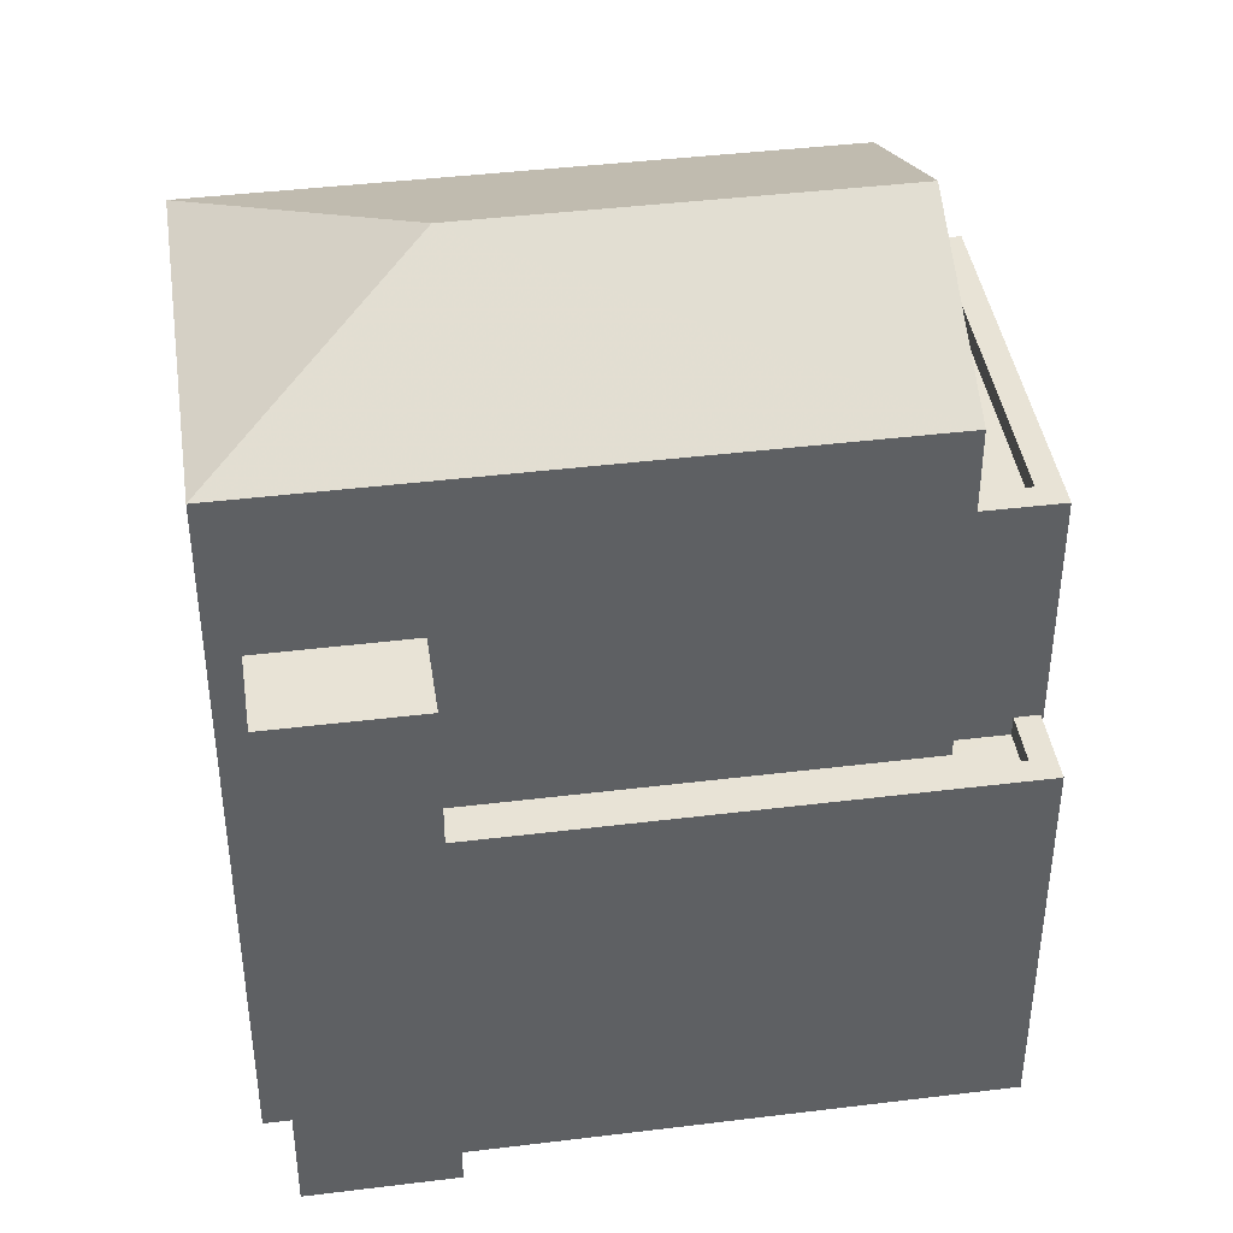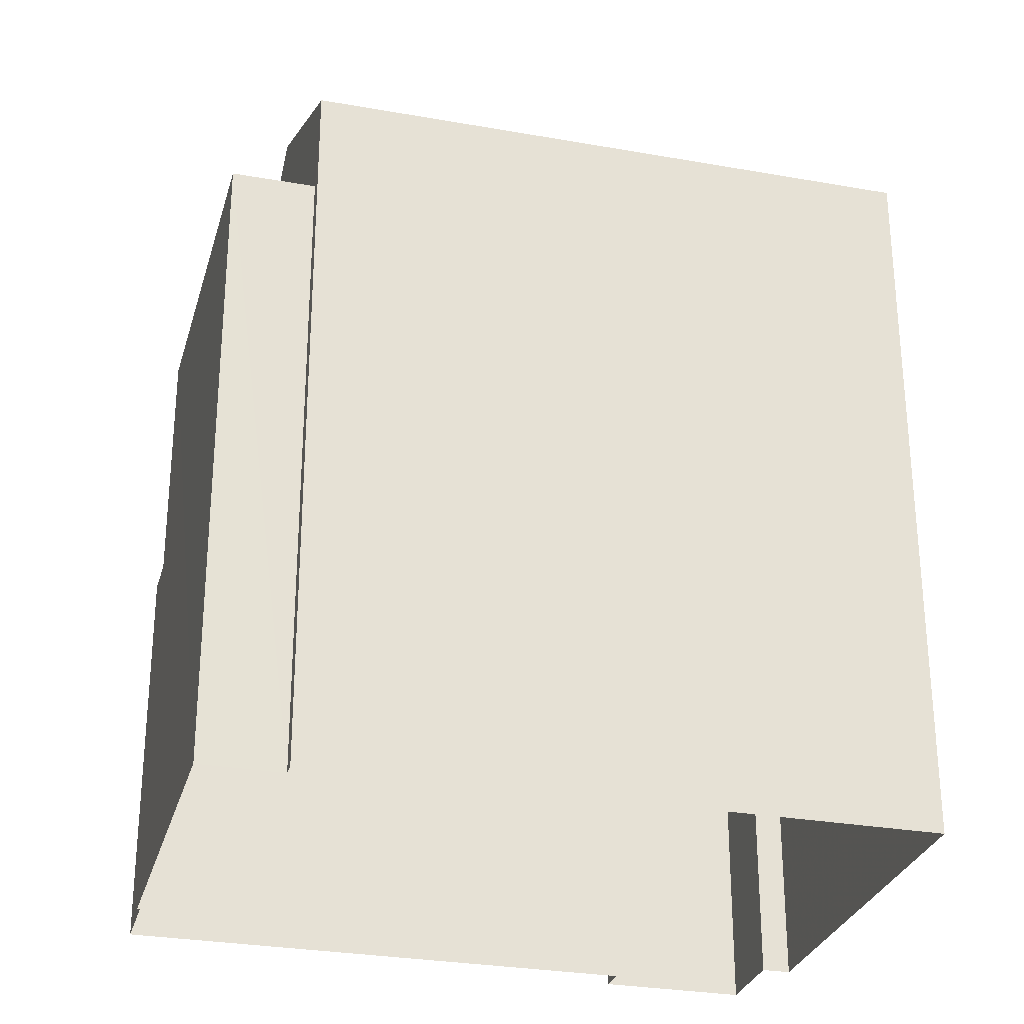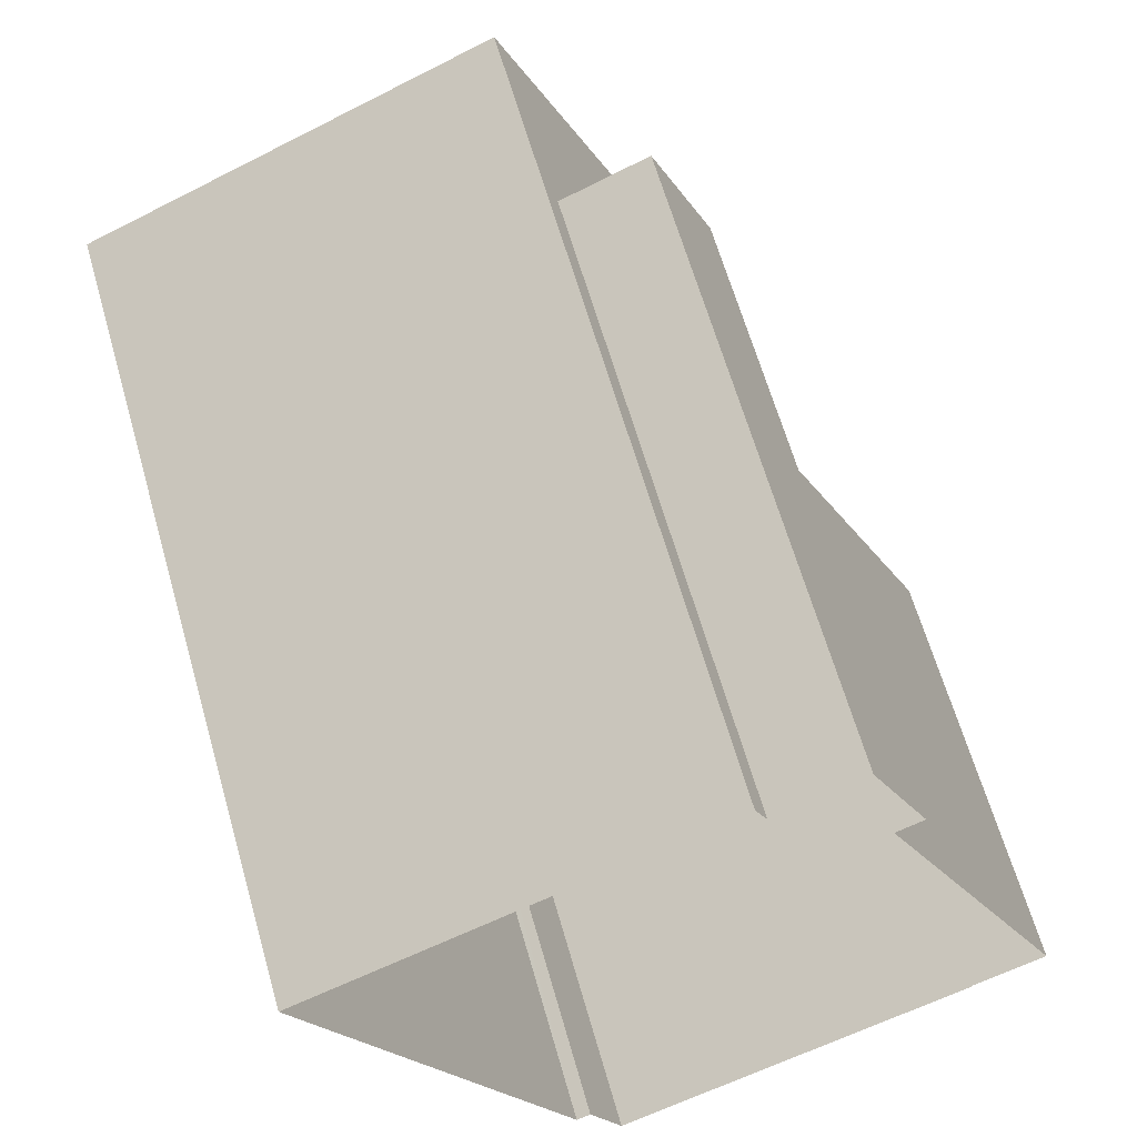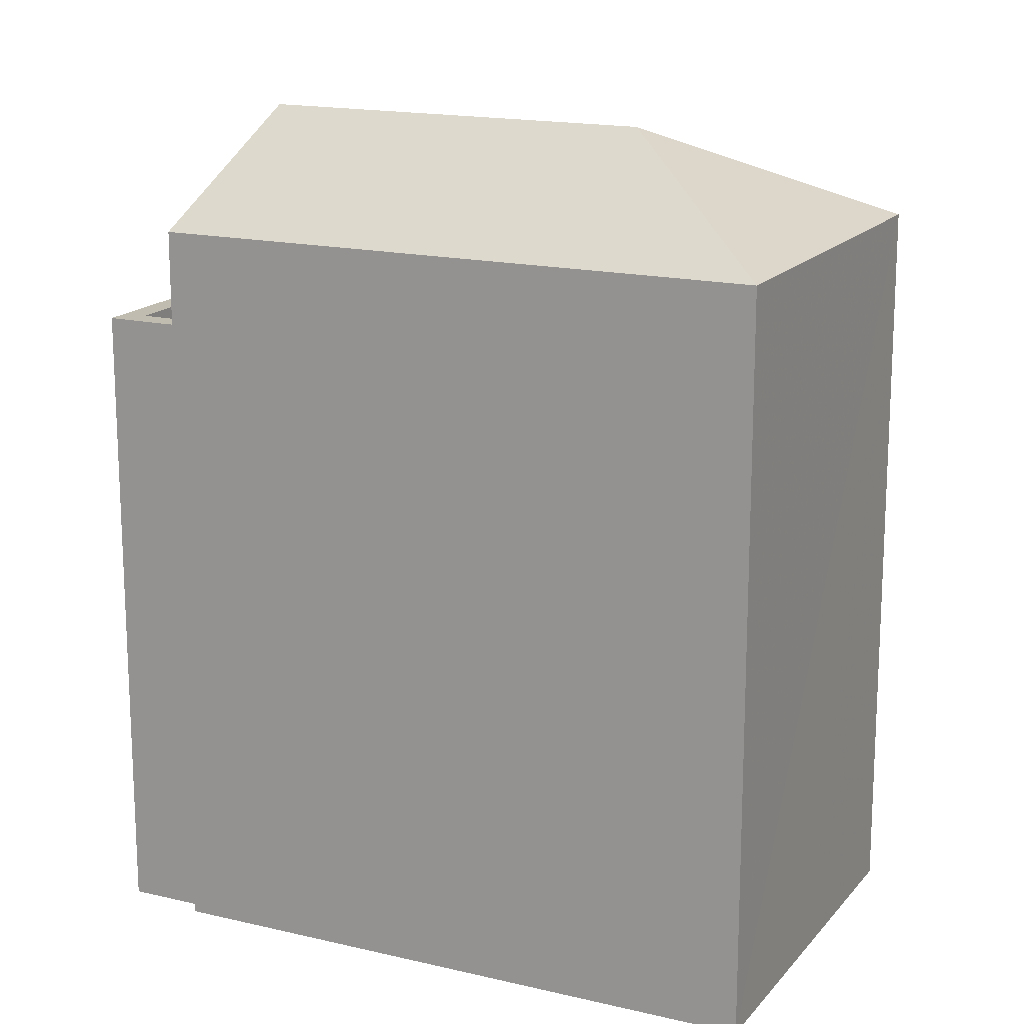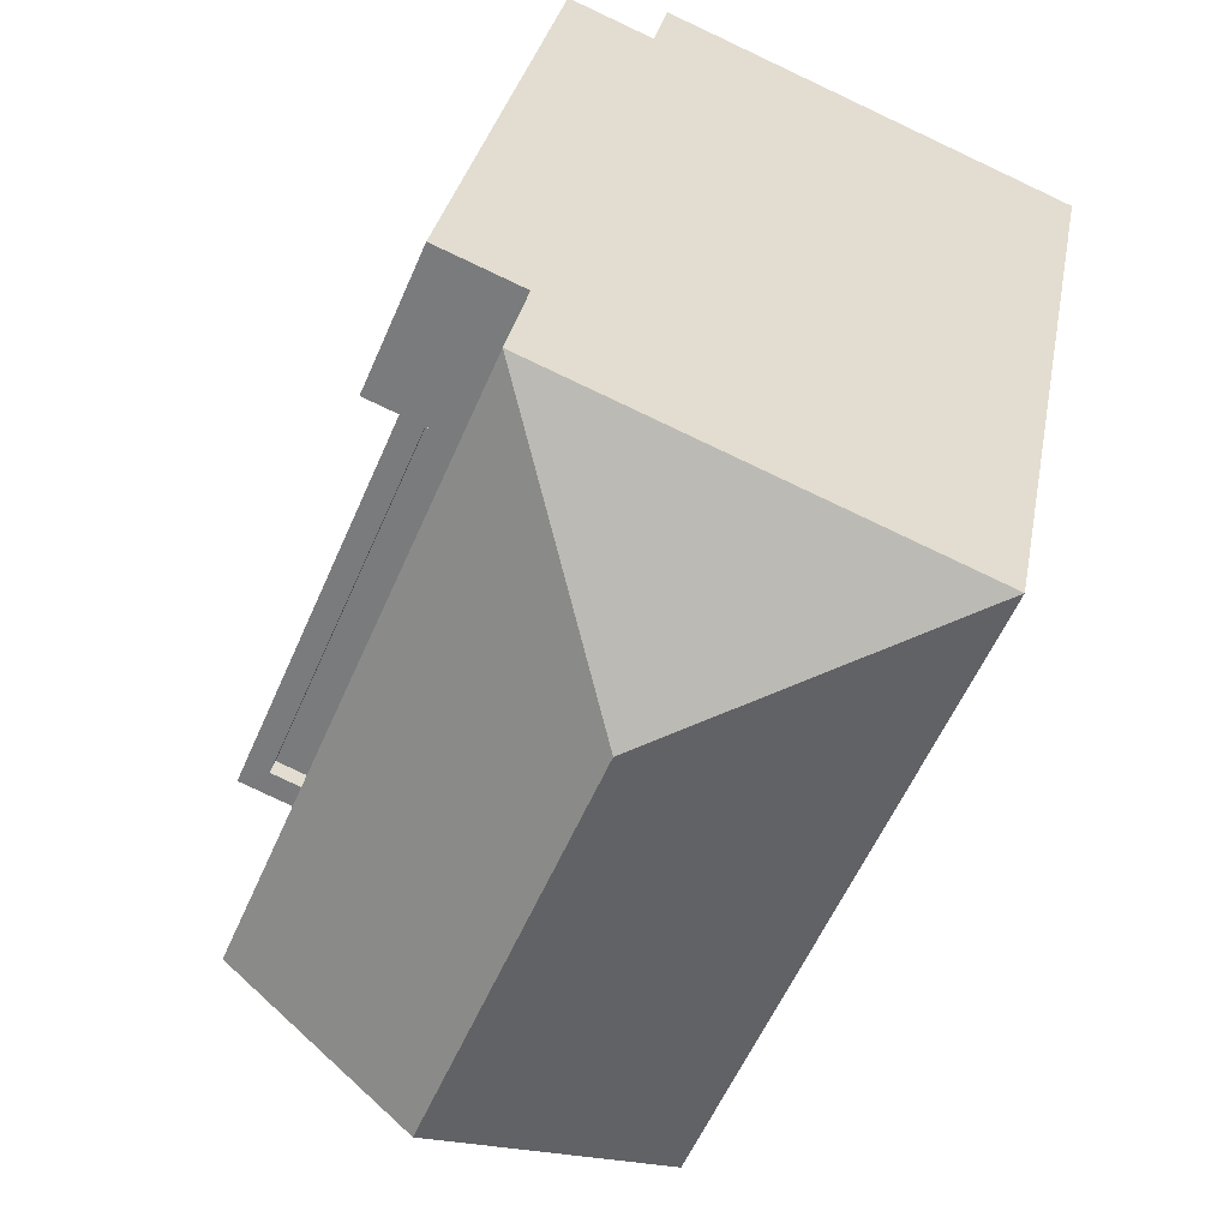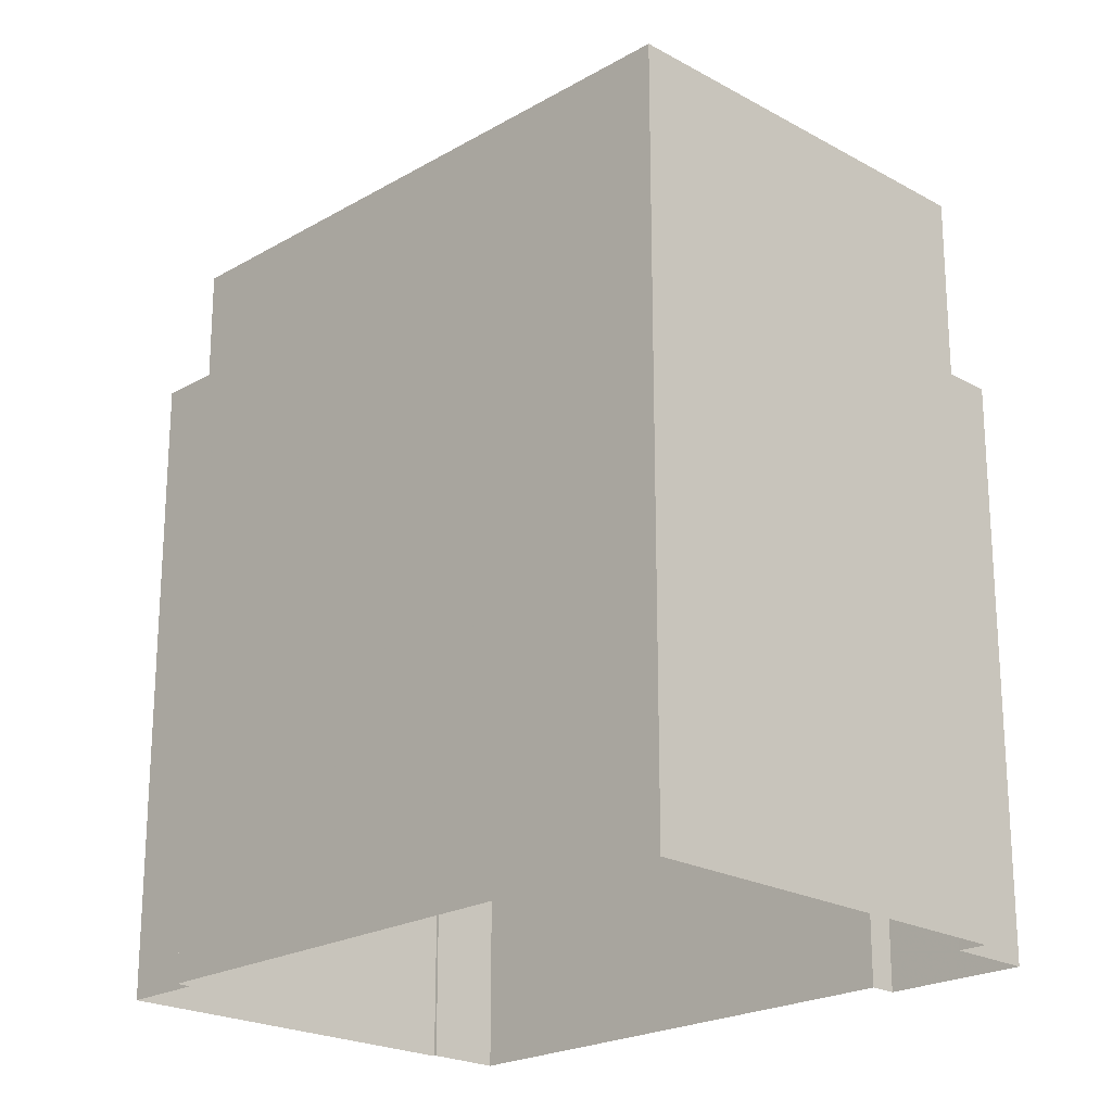
<metadata>
{"format":"obj","ext":"obj","renderer":"f3d","projection":"perspective","resolution":1024,"background":"white","views":[{"elev":41.6,"azim":-121.7,"up":"+Z"},{"elev":-29.0,"azim":51.9,"up":"+Z"},{"elev":63.9,"azim":164.0,"up":"+Y"},{"elev":16.5,"azim":92.7,"up":"+Z"},{"elev":30.0,"azim":10.0,"up":"+Y"},{"elev":-21.8,"azim":112.3,"up":"+Z"}]}
</metadata>
<code>
v 1.282e+04 -1.48e+04 15.82
v 1.282e+04 -1.48e+04 15.82
v 1.283e+04 -1.479e+04 15.82
v 1.282e+04 -1.479e+04 15.82
v 1.282e+04 -1.479e+04 15.82
v 1.282e+04 -1.48e+04 15.82
v 1.282e+04 -1.48e+04 15.82
v 1.282e+04 -1.48e+04 15.82
v 1.282e+04 -1.479e+04 15.82
v 1.282e+04 -1.479e+04 15.82
v 1.282e+04 -1.479e+04 15.82
v 1.282e+04 -1.48e+04 15.82
v 1.282e+04 -1.48e+04 23.52
v 1.282e+04 -1.48e+04 23.52
v 1.282e+04 -1.48e+04 23.52
v 1.282e+04 -1.48e+04 23.52
v 1.282e+04 -1.48e+04 23.77
v 1.282e+04 -1.48e+04 23.77
v 1.282e+04 -1.48e+04 23.77
v 1.282e+04 -1.48e+04 23.77
v 1.282e+04 -1.48e+04 23.77
v 1.282e+04 -1.48e+04 23.77
v 1.282e+04 -1.48e+04 23.77
v 1.282e+04 -1.48e+04 23.77
v 1.282e+04 -1.479e+04 20.59
v 1.282e+04 -1.479e+04 20.59
v 1.282e+04 -1.48e+04 20.59
v 1.282e+04 -1.48e+04 20.59
v 1.282e+04 -1.48e+04 20.59
v 1.282e+04 -1.48e+04 20.59
v 1.282e+04 -1.479e+04 20.84
v 1.282e+04 -1.479e+04 20.84
v 1.282e+04 -1.48e+04 20.84
v 1.282e+04 -1.48e+04 20.84
v 1.282e+04 -1.48e+04 20.84
v 1.282e+04 -1.48e+04 20.84
v 1.282e+04 -1.479e+04 23.01
v 1.282e+04 -1.479e+04 23.01
v 1.282e+04 -1.479e+04 23.01
v 1.282e+04 -1.479e+04 23.01
v 1.283e+04 -1.479e+04 24.99
v 1.282e+04 -1.48e+04 26.24
v 1.282e+04 -1.48e+04 24.98
v 1.282e+04 -1.479e+04 26.25
v 1.282e+04 -1.48e+04 24.98
v 1.282e+04 -1.479e+04 24.99
f 1 2 3
f 4 3 5
f 6 2 7
f 6 7 8
f 9 5 10
f 9 10 11
f 12 10 6
f 3 2 10
f 5 3 10
f 10 2 6
f 13 14 15
f 16 13 15
f 17 18 19
f 20 21 22
f 18 23 19
f 22 21 24
f 19 23 24
f 21 19 24
f 25 26 27
f 28 27 29
f 29 27 30
f 27 26 30
f 31 32 33
f 34 33 35
f 35 33 36
f 33 32 36
f 37 38 39
f 37 40 38
f 41 42 43
f 44 42 41
f 42 44 45
f 45 44 46
f 44 41 46
f 16 15 21
f 20 16 21
f 21 15 14
f 19 21 14
f 13 19 14
f 13 17 19
f 2 24 7
f 2 22 24
f 23 8 7
f 24 23 7
f 34 18 28
f 18 34 23
f 23 35 8
f 29 34 28
f 8 35 6
f 34 35 23
f 6 36 12
f 6 35 36
f 10 36 32
f 10 12 36
f 29 30 33
f 34 29 33
f 33 30 26
f 31 33 26
f 26 25 31
f 10 32 11
f 25 37 31
f 11 32 39
f 31 37 39
f 32 31 39
f 39 9 11
f 39 38 9
f 5 9 38
f 40 5 38
f 2 1 22
f 28 18 27
f 45 27 18
f 1 43 22
f 43 45 17
f 16 17 13
f 22 43 20
f 17 16 20
f 17 45 18
f 20 43 17
f 42 45 43
f 25 27 37
f 5 40 4
f 27 45 37
f 4 40 46
f 37 45 46
f 40 37 46
f 46 41 3
f 4 46 3
f 43 1 3
f 41 43 3

</code>
